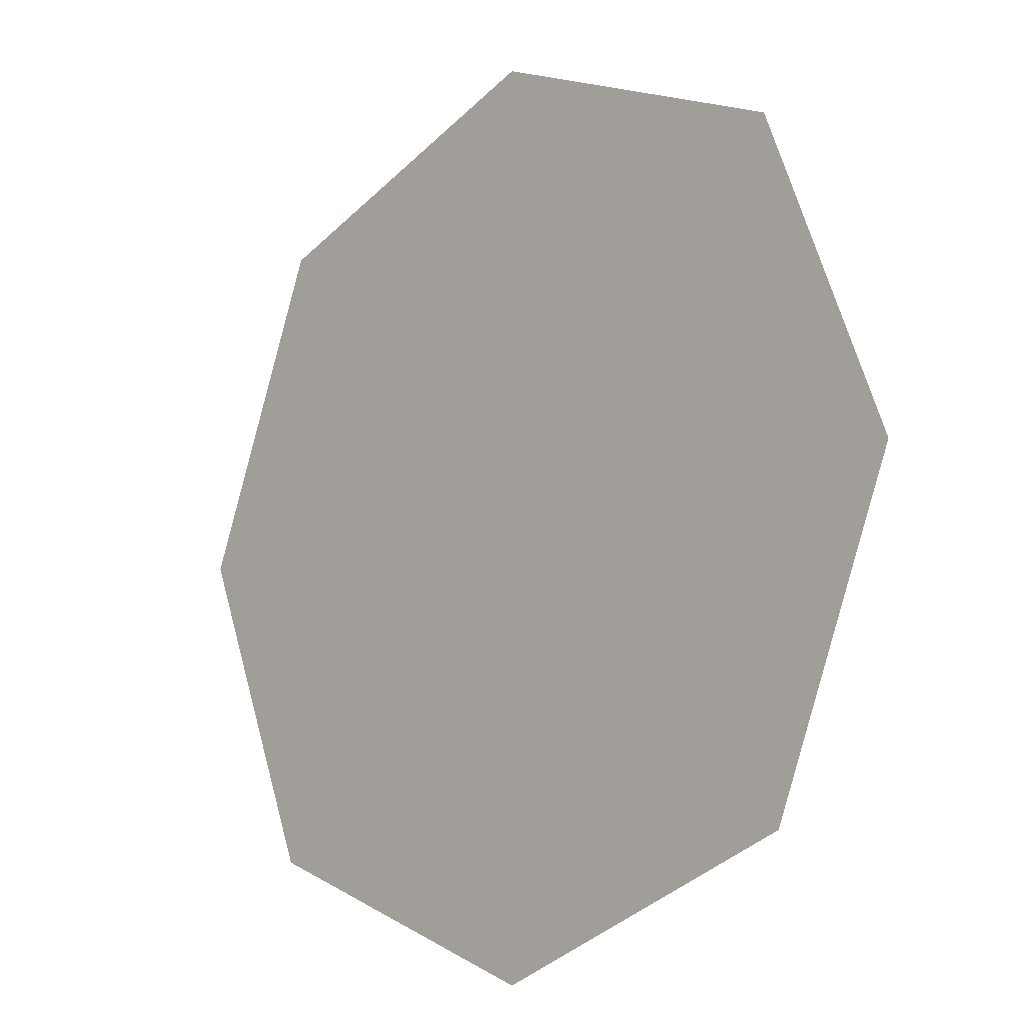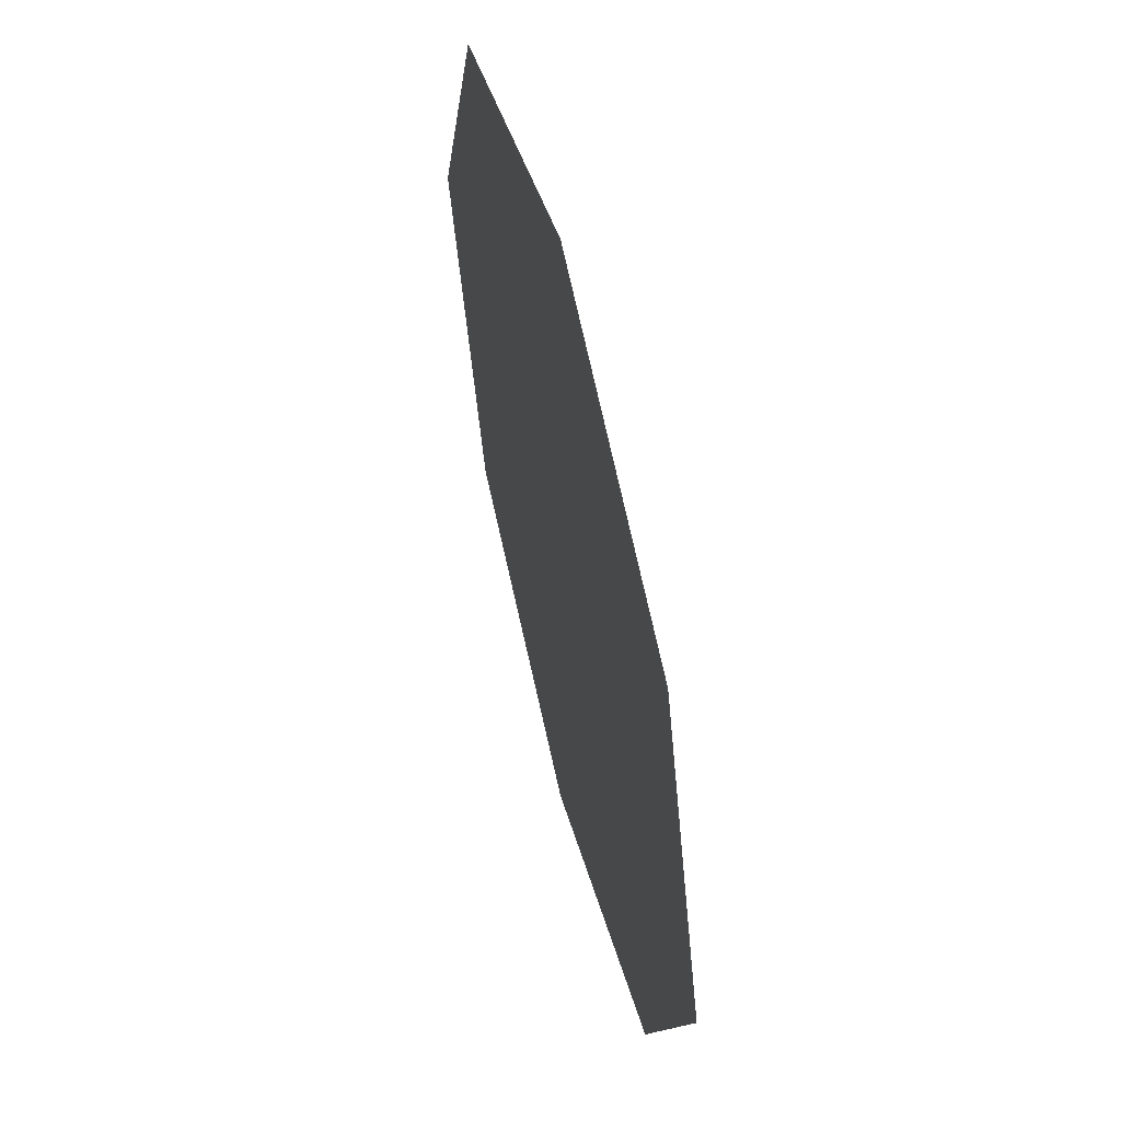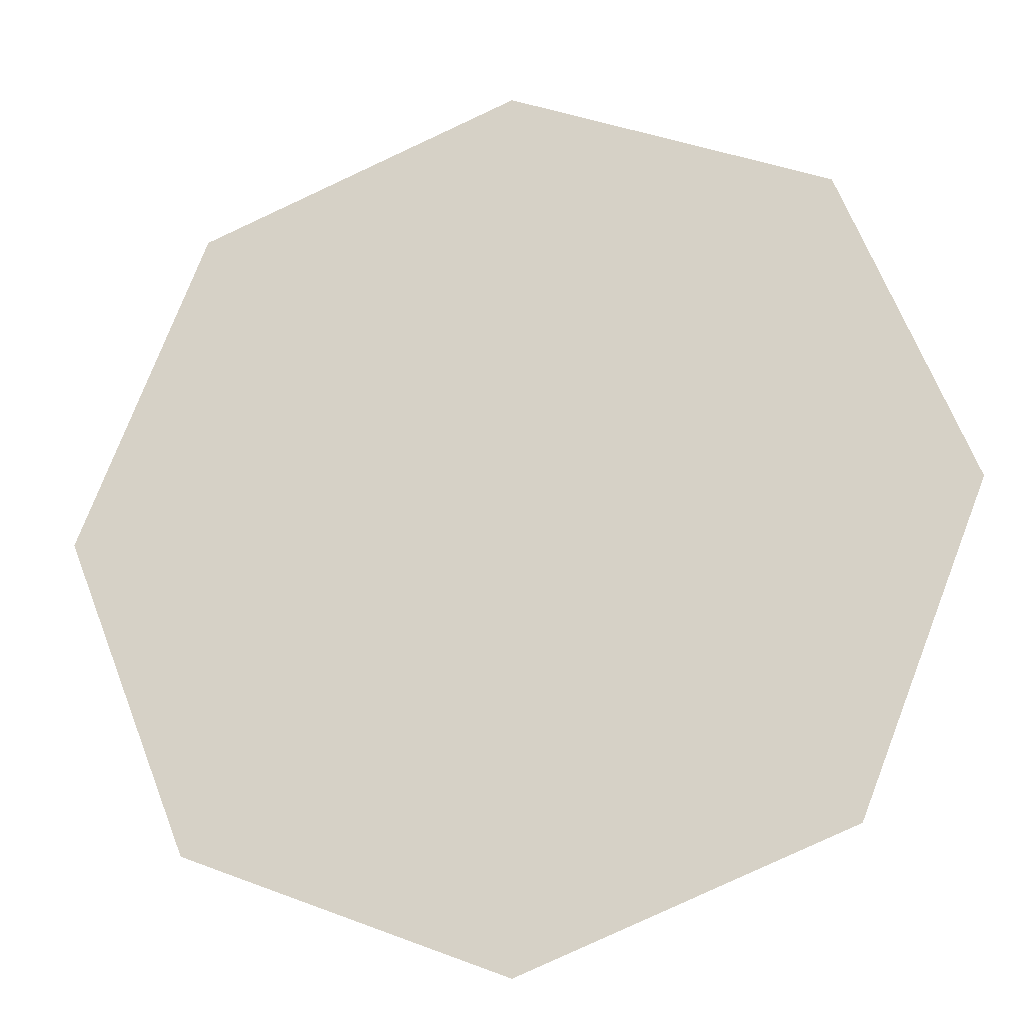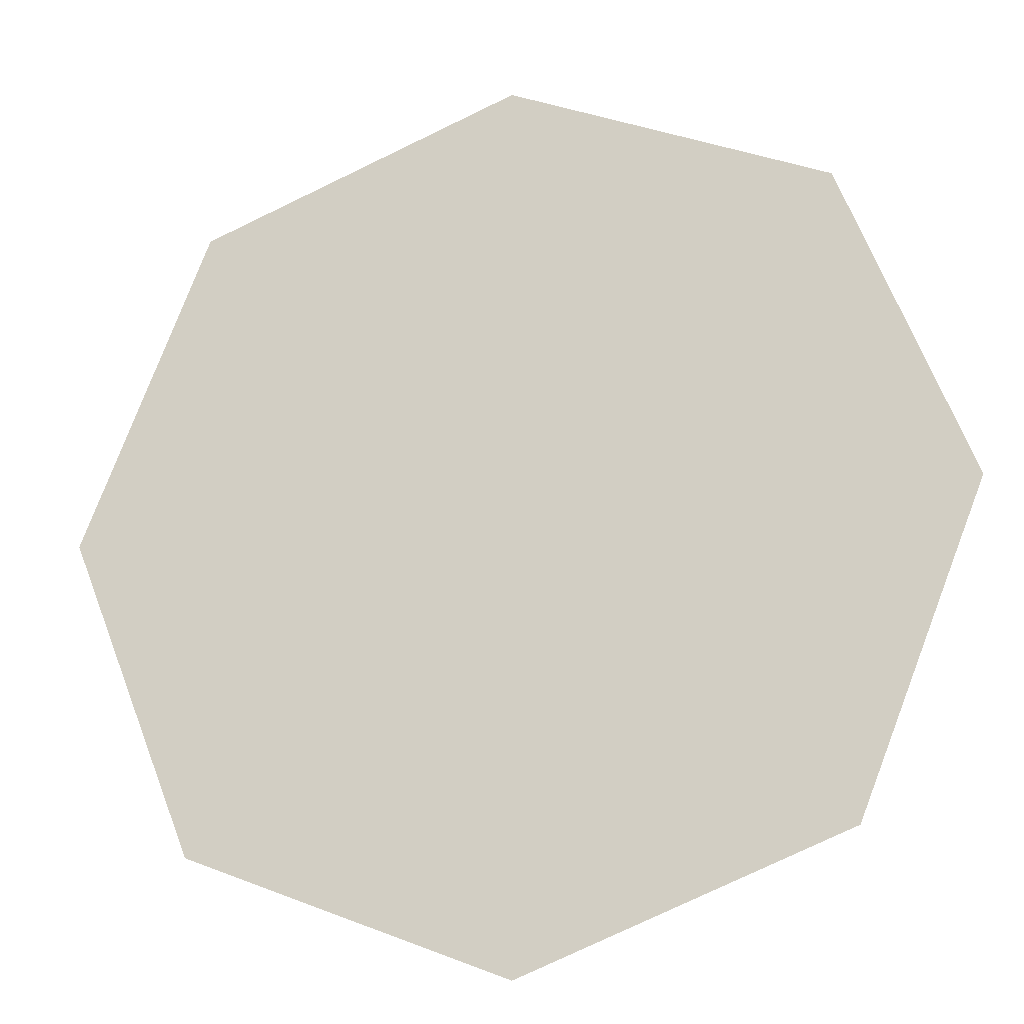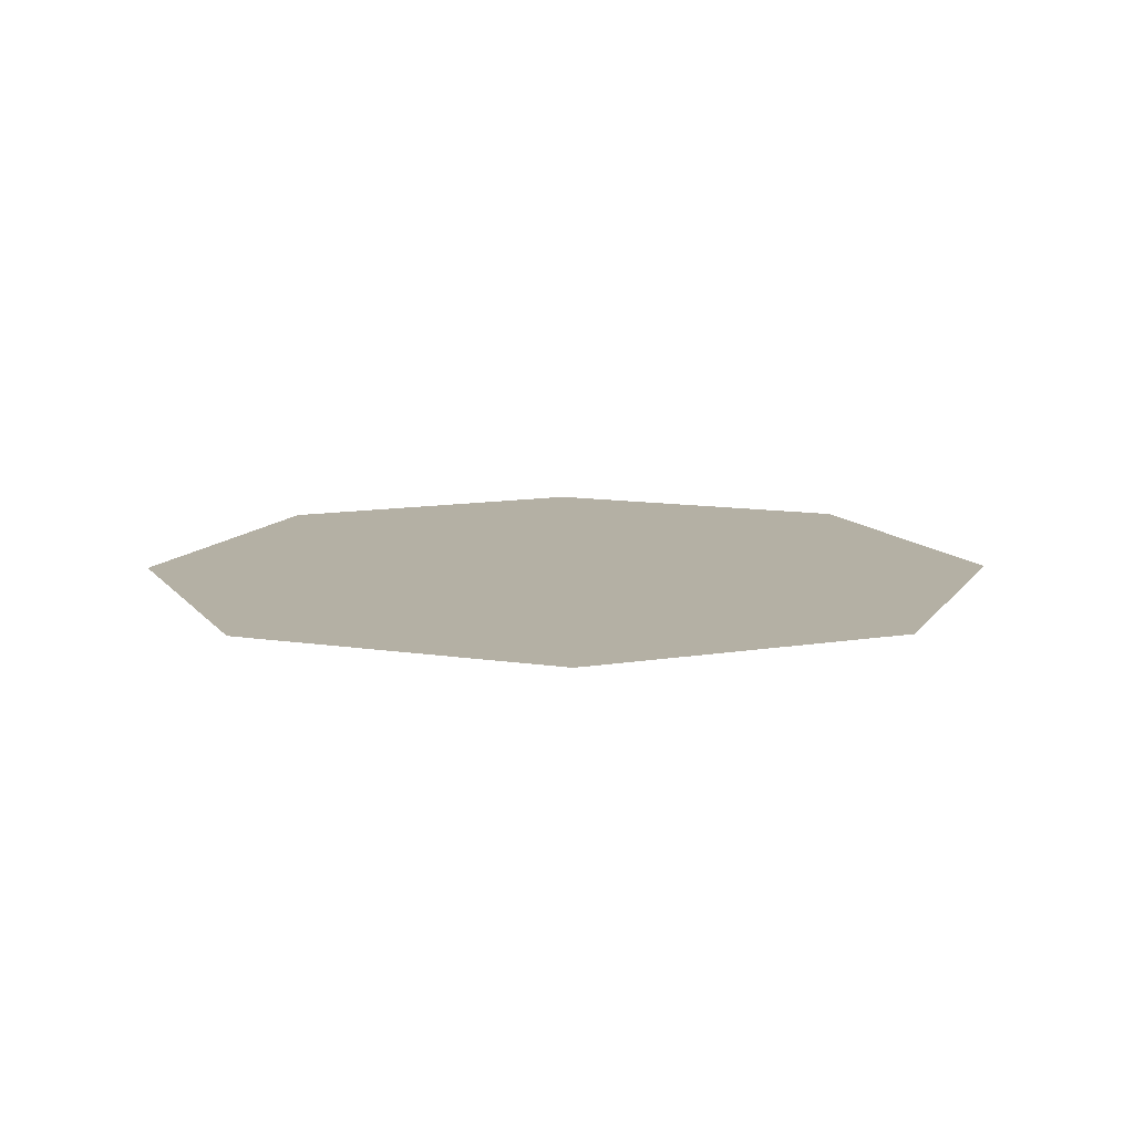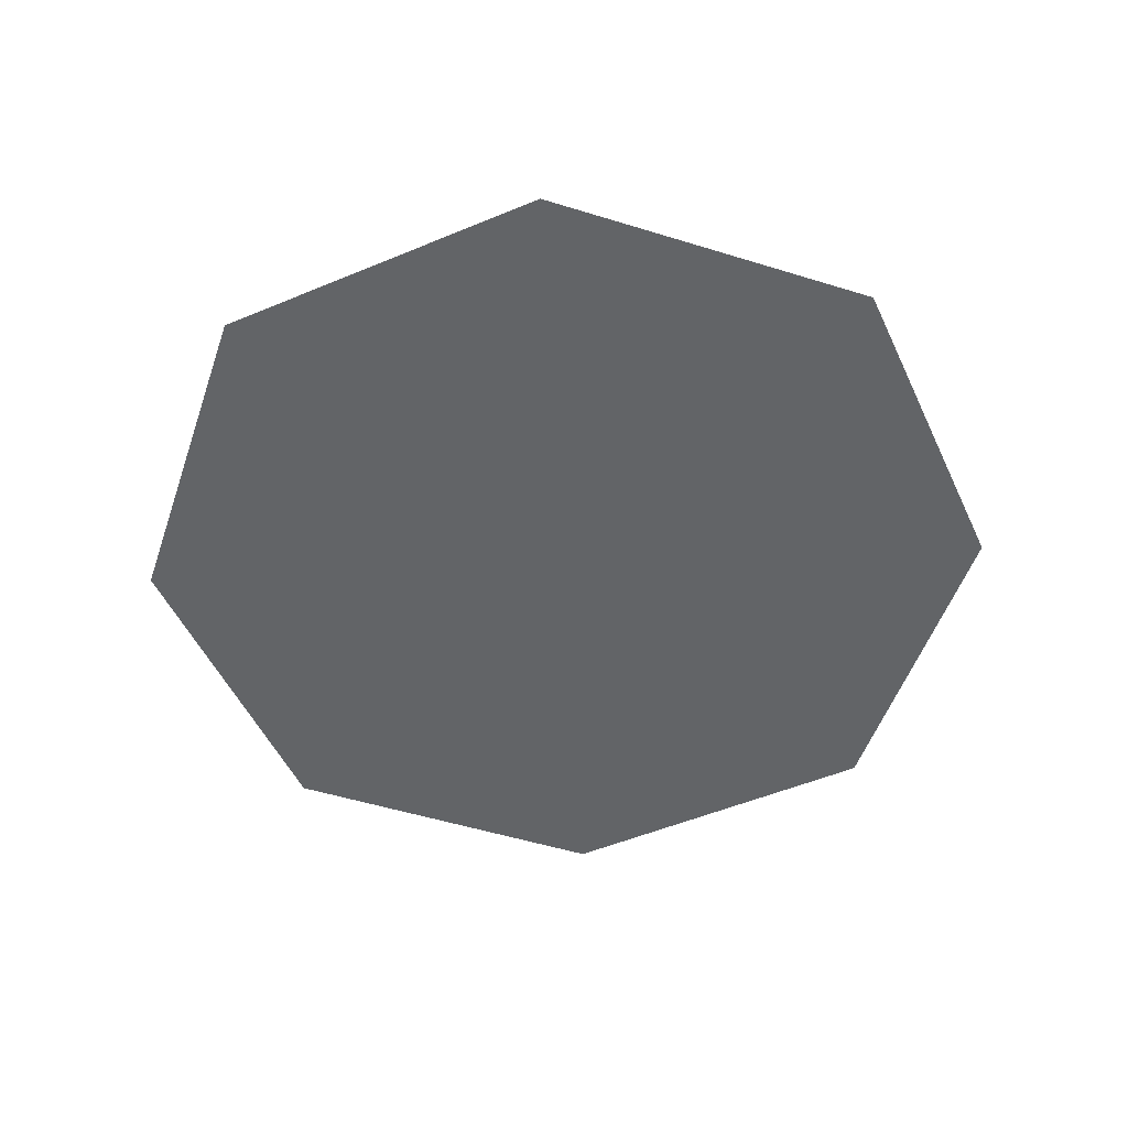
<metadata>
{"format":"obj","ext":"obj","renderer":"f3d","projection":"perspective","resolution":1024,"background":"white","views":[{"elev":-11.3,"azim":45.1,"up":"+Z"},{"elev":57.8,"azim":76.0,"up":"+Z"},{"elev":-20.0,"azim":-167.3,"up":"+Z"},{"elev":-18.6,"azim":-165.7,"up":"+Z"},{"elev":11.4,"azim":89.3,"up":"+Y"},{"elev":-51.1,"azim":92.9,"up":"+Y"}]}
</metadata>
<code>
o Plane
v -0.08831 0 0.08831
v 0.08831 0 0.08831
v -0.08831 0 -0.08831
v 0.08831 0 -0.08831
v -0.1233 0 0
v 0 0 0.1233
v 0.1233 0 0
v 0 0 -0.1233
f 1 6 2 7 4 8 3 5

</code>
